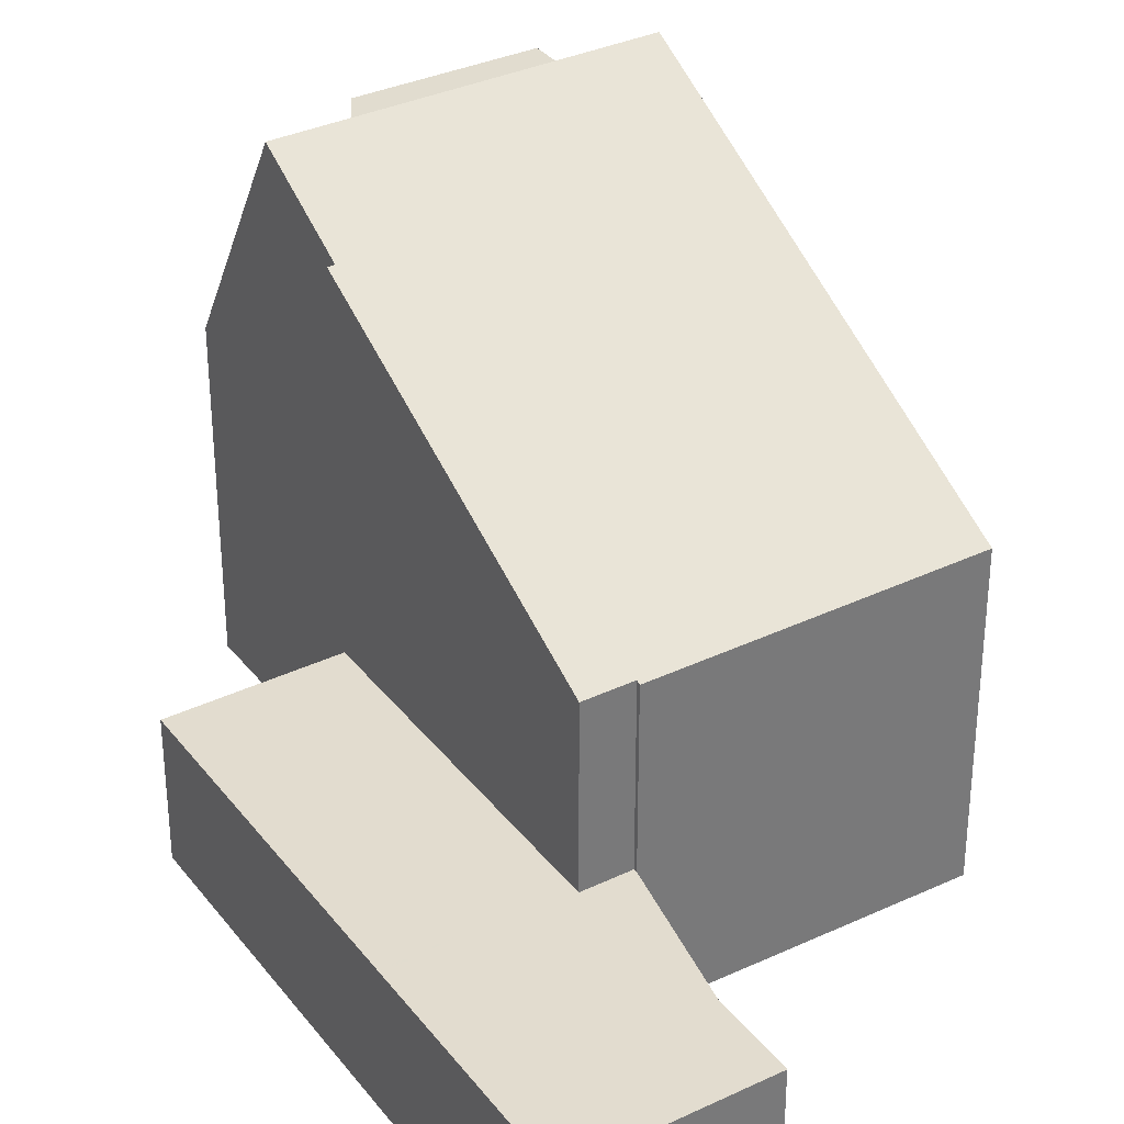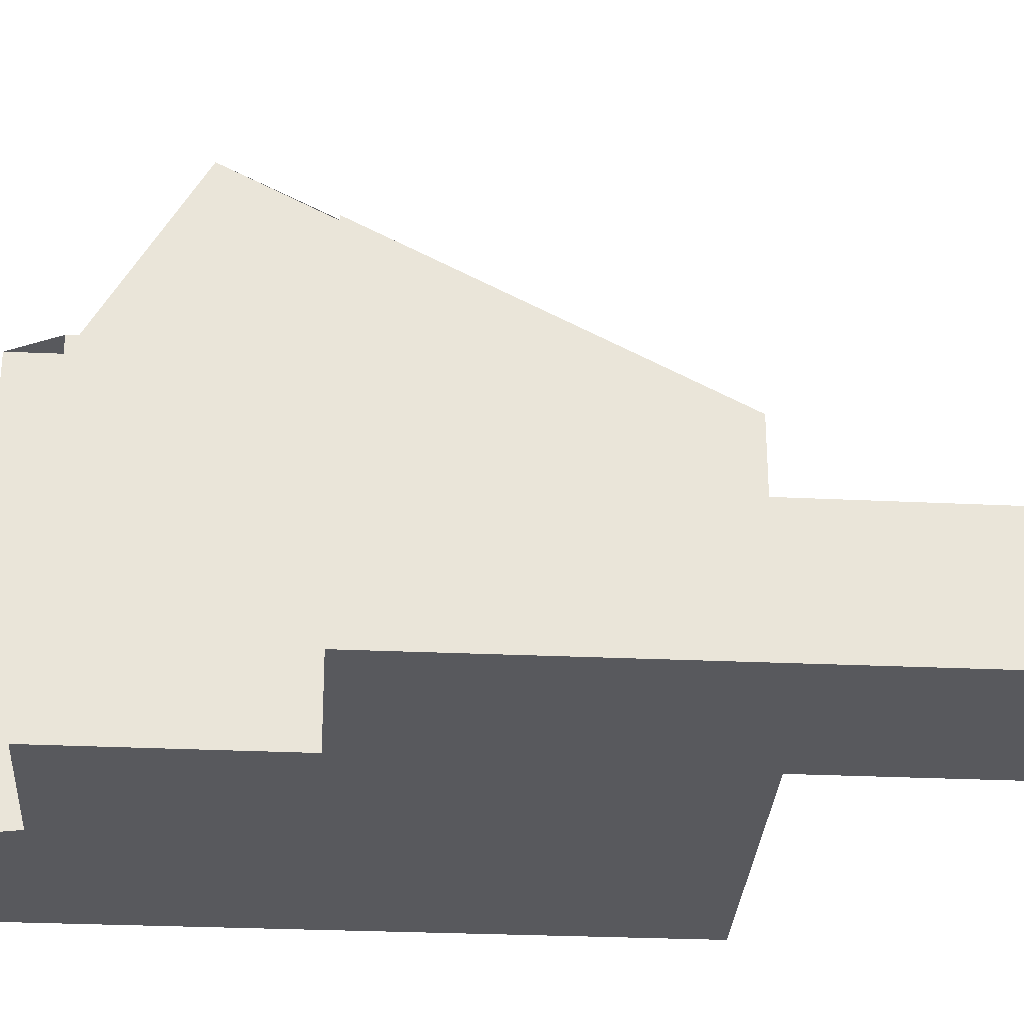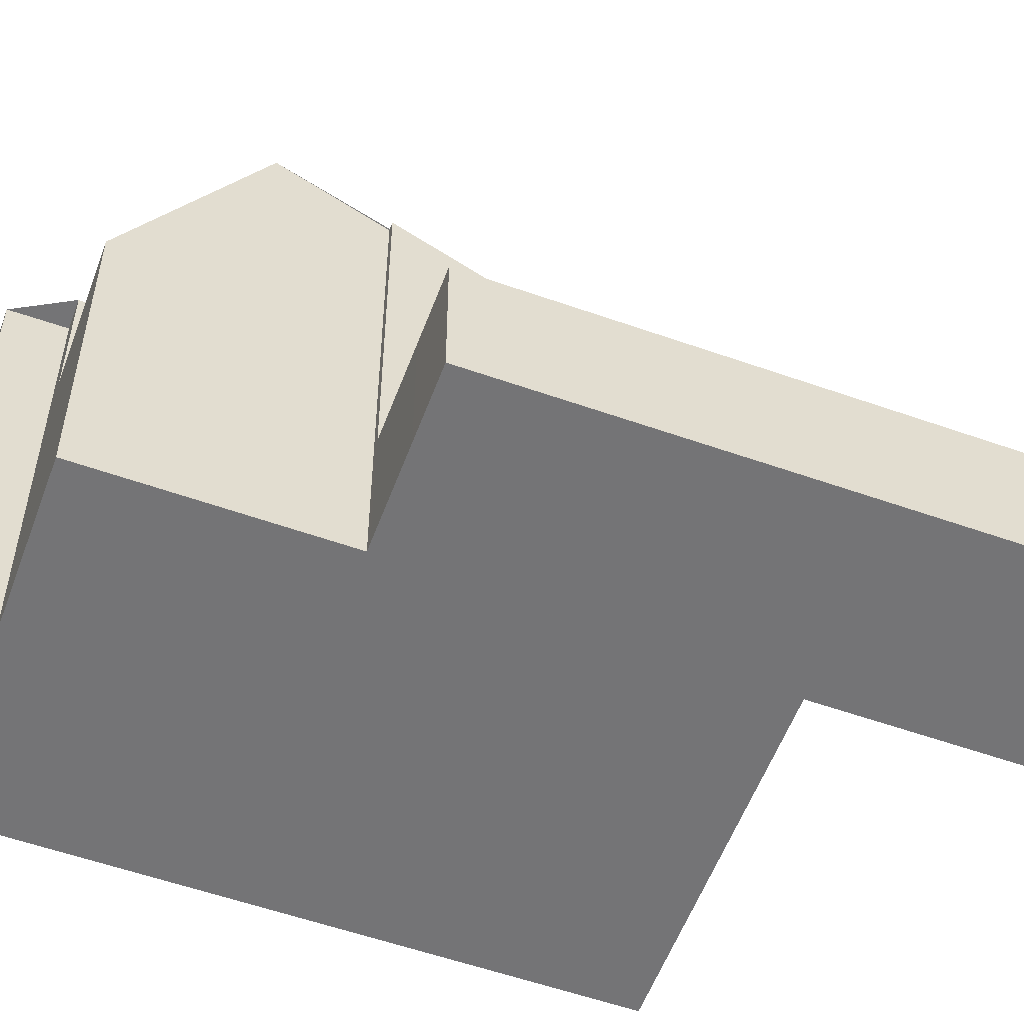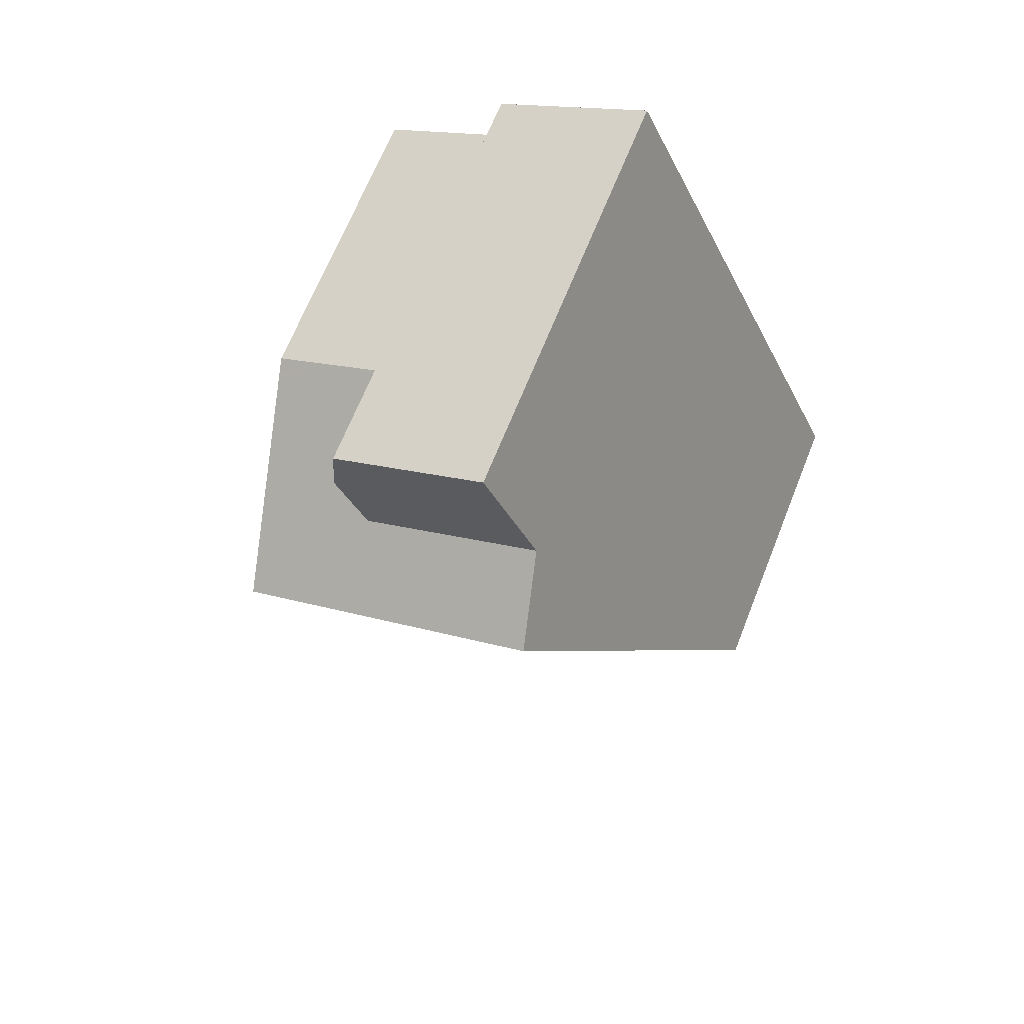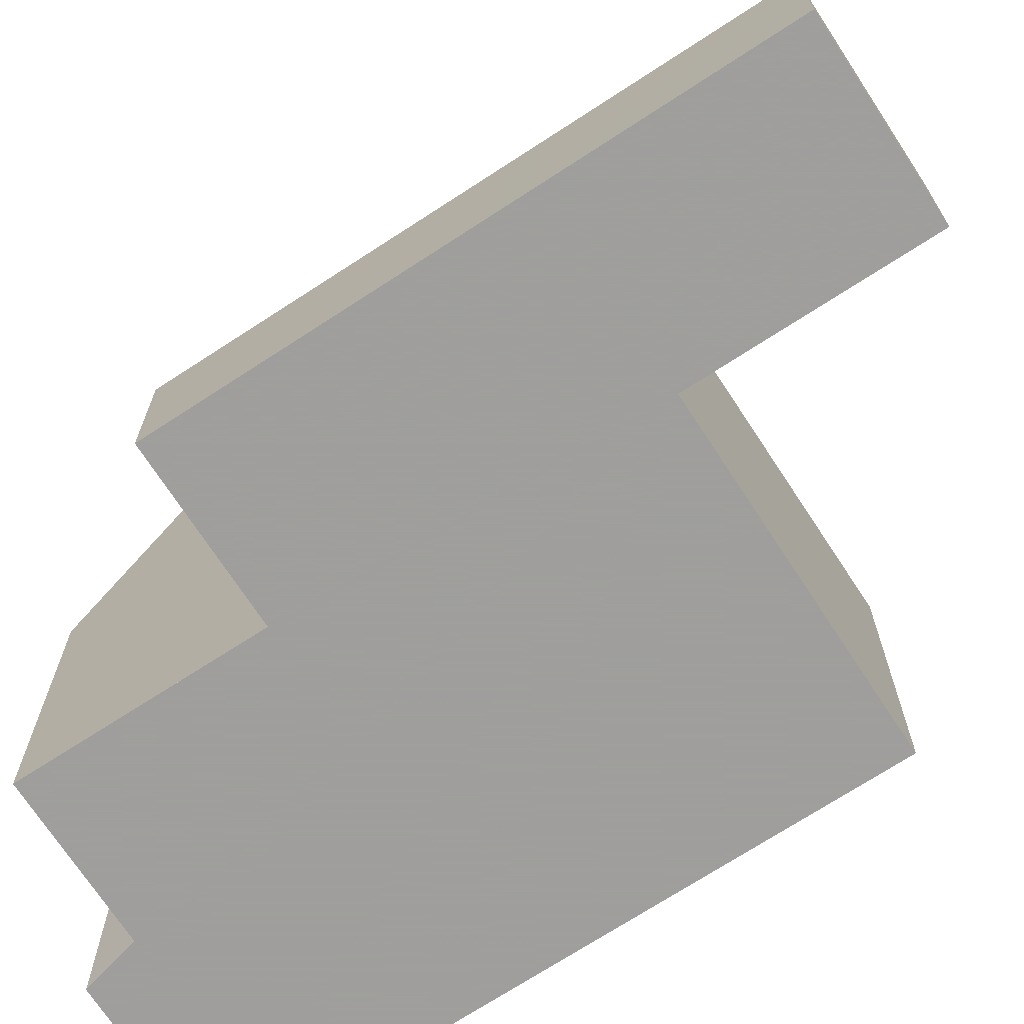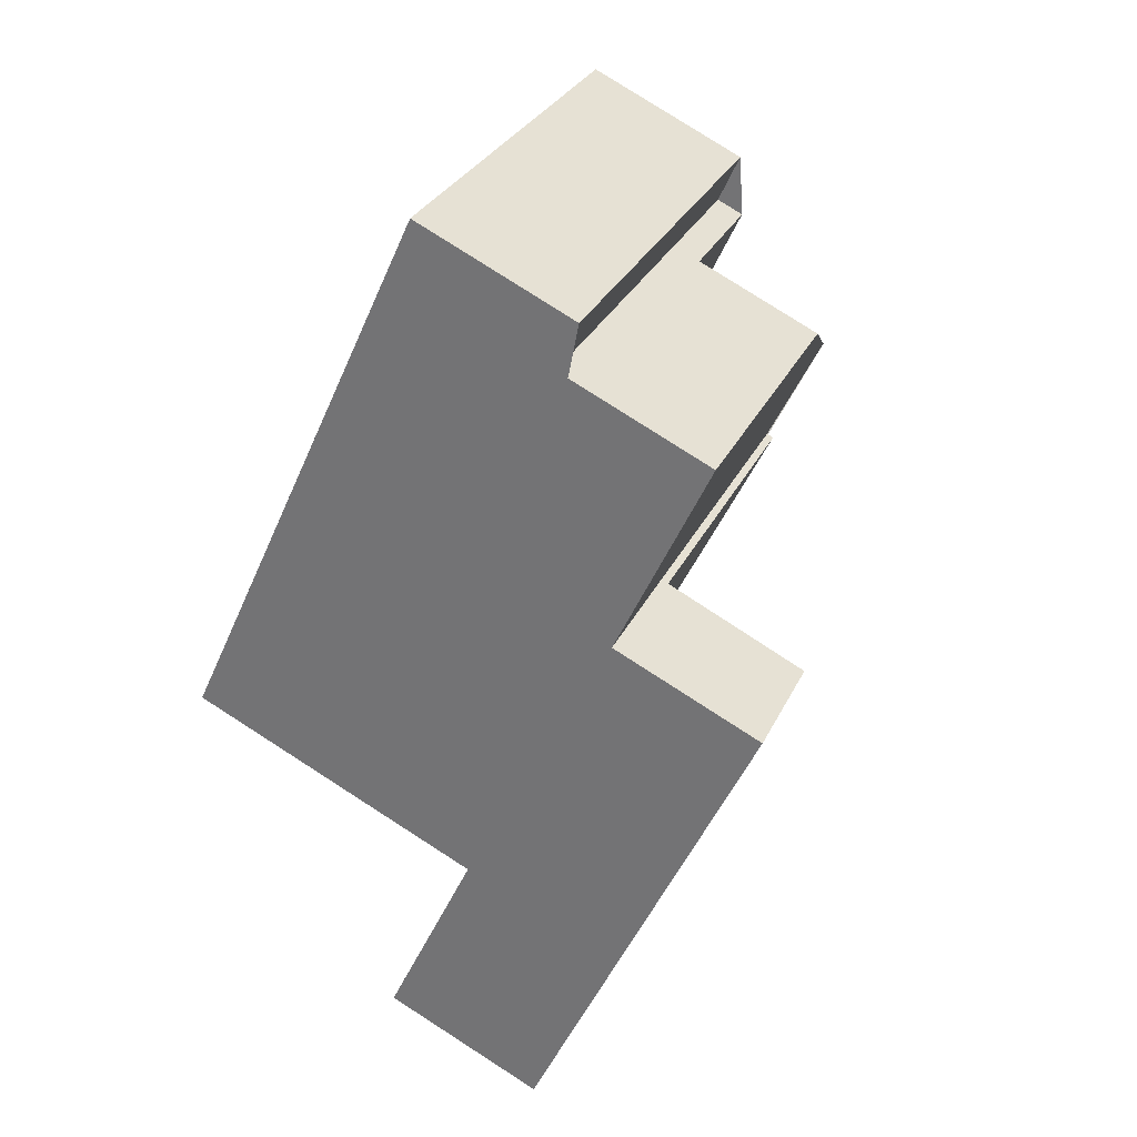
<metadata>
{"format":"obj","ext":"obj","renderer":"f3d","projection":"perspective","resolution":1024,"background":"white","views":[{"elev":34.3,"azim":-7.3,"up":"+Z"},{"elev":-29.9,"azim":-69.1,"up":"+Z"},{"elev":-56.3,"azim":-85.6,"up":"+Z"},{"elev":66.6,"azim":21.6,"up":"+Y"},{"elev":-71.1,"azim":-32.2,"up":"+Z"},{"elev":30.3,"azim":-158.0,"up":"+Y"}]}
</metadata>
<code>
v -2482 -2276 5.192
v -2490 -2274 8.136
v -2487 -2279 2.306
v -2486 -2282 2.294
v -2489 -2283 2.252
v -2493 -2275 2.281
v -2489 -2269 7.61
v -2489 -2268 7.611
v -2487 -2267 7.612
v -2492 -2270 5.309
v -2484 -2272 7.602
v -2485 -2270 9.098
v -2491 -2272 9.046
v -2486 -2270 9.094
v -2491 -2272 9.046
v -2485 -2270 9.098
v -2487 -2279 5.126
v -2490 -2274 8.135
v -2486 -2282 2.291
v -2488 -2279 2.302
v -2490 -2280 2.264
v -2487 -2279 2.312
v -2490 -2274 2.318
v -2490 -2275 7.602
v -2486 -2269 7.608
v -2491 -2271 7.608
v -2490 -2269 7.61
v -2490 -2274 7.603
v -2486 -2269 7.608
v -2490 -2269 5.305
v -2489 -2270 7.608
v -2492 -2270 5.529
v -2489 -2269 7.61
v -2489 -2269 5.516
v -2486 -2268 7.61
v -2483 -2277 5.187
v -2485 -2272 7.602
v -2486 -2269 7.608
v -2486 -2270 9.094
v -2486 -2269 7.608
v -2487 -2267 7.612
v -2487 -2268 7.61
v -2490 -2274 8.136
v -2490 -2274 7.602
v -2488 -2279 2.302
v -2488 -2279 5.149
v -2488 -2279 5.149
v -2483 -2277 5.222
v -2482 -2276 5.227
v -2487 -2279 5.158
v -2488 -2279 5.147
v -2488 -2279 2.301
v -2487 -2279 2.312
v -2488 -2270 7.608
v -2488 -2271 9.071
v -2488 -2271 9.071
v -2487 -2273 7.602
v -2485 -2278 5.187
v -2485 -2278 5.154
v -2488 -2270 7.608
v -2489 -2269 7.61
v -2489 -2268 7.611
v -2487 -2279 2.312
v -2487 -2279 5.158
v -2491 -2271 7.608
v -2491 -2270 5.525
v -2490 -2272 9.052
v -2491 -2270 5.308
v -2489 -2274 7.602
v -2490 -2272 9.052
v -2487 -2279 5.126
v -2487 -2279 5.158
v -2487 -2279 2.312
v -2487 -2279 2.312
v -2490 -2274 8.101
v -2489 -2273 8.109
v -2487 -2272 8.136
v -2490 -2274 7.603
v -2490 -2274 2.318
v -2490 -2274 8.099
v -2485 -2271 8.167
v -2485 -2271 8.172
v -2493 -2275 2.281
v -2490 -2269 7.61
v -2489 -2269 7.61
v -2489 -2270 7.608
v -2488 -2273 8.129
v -2489 -2271 9.067
v -2489 -2271 9.067
v -2489 -2270 7.608
v -2489 -2269 5.516
v -2490 -2269 5.305
v -2487 -2274 7.602
v -2485 -2278 5.148
v -2485 -2278 5.18
v -2487 -2278 5.528
v -2486 -2277 5.548
v -2488 -2278 5.519
v -2485 -2277 5.554
v -2483 -2276 5.585
v -2483 -2276 5.59
v -2488 -2278 5.518
v -2488 -2278 2.303
v -2491 -2279 2.266
v -2492 -2274 2.297
v -2489 -2279 2.282
v -2492 -2274 2.297
v -2489 -2279 2.28
v -2488 -2283 2.268
v -2488 -2279 5.147
v -2488 -2278 5.518
v -2486 -2282 2.29
v -2488 -2279 2.301
v -2488 -2278 2.303
v -2490 -2275 7.602
v -2490 -2274 2.318
v -2490 -2274 8.099
v -2490 -2274 8.135
v -2490 -2274 2.318
v -2488 -2279 2.301
v -2488 -2279 5.147
v -2488 -2279 5.203
v -2488 -2279 5.204
v -2488 -2279 2.301
v -2489 -2279 2.28
v -2487 -2278 5.213
v -2486 -2278 5.233
v -2485 -2277 5.239
v -2483 -2276 5.271
v -2482 -2276 5.275
v -2488 -2279 5.203
v -2488 -2279 2.301
v -2490 -2280 2.264
v -2486 -2282 2.29
v -2486 -2282 2.291
v -2488 -2283 2.268
v -2486 -2282 2.294
v -2489 -2283 2.252
v -2483 -2277 5.187
v -2482 -2276 5.192
v -2482 -2276 0
v -2483 -2277 0
v -2491 -2272 9.046
v -2490 -2274 8.136
v -2490 -2274 0
v -2491 -2272 0
v -2486 -2282 2.294
v -2487 -2279 2.306
v -2487 -2279 0
v -2486 -2282 0
v -2486 -2282 2.291
v -2486 -2282 2.294
v -2486 -2282 0
v -2486 -2282 0
v -2489 -2283 2.252
v -2489 -2283 2.252
v -2489 -2283 0
v -2489 -2283 0
v -2492 -2274 2.297
v -2493 -2275 2.281
v -2493 -2275 0
v -2492 -2274 0
v -2489 -2268 7.611
v -2489 -2269 7.61
v -2489 -2269 0
v -2489 -2268 8.882e-16
v -2489 -2268 7.611
v -2489 -2268 7.611
v -2489 -2268 8.882e-16
v -2489 -2268 -8.882e-16
v -2486 -2268 7.61
v -2487 -2267 7.612
v -2487 -2267 -8.882e-16
v -2486 -2268 8.882e-16
v -2491 -2270 5.308
v -2492 -2270 5.309
v -2492 -2270 0
v -2491 -2270 0
v -2483 -2276 5.59
v -2484 -2272 7.602
v -2484 -2272 -8.882e-16
v -2483 -2276 -8.882e-16
v -2485 -2271 8.172
v -2485 -2270 9.098
v -2485 -2270 0
v -2485 -2271 0
v -2491 -2271 7.608
v -2491 -2272 9.046
v -2491 -2272 0
v -2491 -2271 0
v -2486 -2282 2.29
v -2486 -2282 2.291
v -2486 -2282 0
v -2486 -2282 0
v -2490 -2280 2.264
v -2490 -2280 2.264
v -2490 -2280 0
v -2490 -2280 -4.441e-16
v -2485 -2270 9.098
v -2486 -2269 7.608
v -2486 -2269 0
v -2485 -2270 0
v -2492 -2270 5.529
v -2491 -2271 7.608
v -2491 -2271 0
v -2492 -2270 0
v -2492 -2270 5.309
v -2492 -2270 5.529
v -2492 -2270 0
v -2492 -2270 0
v -2486 -2269 7.608
v -2486 -2268 7.61
v -2486 -2268 8.882e-16
v -2486 -2269 0
v -2485 -2278 5.154
v -2483 -2277 5.187
v -2483 -2277 0
v -2485 -2278 0
v -2487 -2267 7.612
v -2487 -2267 7.612
v -2487 -2267 -8.882e-16
v -2487 -2267 -8.882e-16
v -2490 -2274 8.136
v -2490 -2274 8.136
v -2490 -2274 0
v -2490 -2274 0
v -2482 -2276 5.192
v -2482 -2276 5.227
v -2482 -2276 0
v -2482 -2276 0
v -2485 -2278 5.148
v -2485 -2278 5.154
v -2485 -2278 0
v -2485 -2278 0
v -2487 -2267 7.612
v -2489 -2268 7.611
v -2489 -2268 -8.882e-16
v -2487 -2267 -8.882e-16
v -2490 -2269 5.305
v -2491 -2270 5.308
v -2491 -2270 0
v -2490 -2269 0
v -2487 -2279 2.306
v -2487 -2279 2.312
v -2487 -2279 0
v -2487 -2279 0
v -2484 -2272 7.602
v -2485 -2271 8.172
v -2485 -2271 0
v -2484 -2272 -8.882e-16
v -2493 -2275 2.281
v -2493 -2275 2.281
v -2493 -2275 0
v -2493 -2275 0
v -2489 -2269 7.61
v -2490 -2269 7.61
v -2490 -2269 0
v -2489 -2269 0
v -2487 -2279 5.126
v -2485 -2278 5.148
v -2485 -2278 0
v -2487 -2279 0
v -2482 -2276 5.275
v -2483 -2276 5.59
v -2483 -2276 -8.882e-16
v -2482 -2276 0
v -2493 -2275 2.281
v -2491 -2279 2.266
v -2491 -2279 0
v -2493 -2275 0
v -2490 -2274 2.318
v -2492 -2274 2.297
v -2492 -2274 0
v -2490 -2274 0
v -2489 -2283 2.252
v -2488 -2283 2.268
v -2488 -2283 0
v -2489 -2283 0
v -2488 -2283 2.268
v -2486 -2282 2.29
v -2486 -2282 0
v -2488 -2283 0
v -2490 -2274 8.136
v -2490 -2274 8.135
v -2490 -2274 0
v -2490 -2274 0
v -2482 -2276 5.227
v -2482 -2276 5.275
v -2482 -2276 0
v -2482 -2276 0
v -2491 -2279 2.266
v -2490 -2280 2.264
v -2490 -2280 -4.441e-16
v -2491 -2279 0
v -2486 -2282 2.294
v -2486 -2282 2.294
v -2486 -2282 0
v -2486 -2282 0
v -2490 -2280 2.264
v -2489 -2283 2.252
v -2489 -2283 0
v -2490 -2280 0
v -2482 -2276 0
v -2487 -2279 0
v -2486 -2282 0
v -2489 -2283 0
v -2493 -2275 0
v -2490 -2274 0
v -2492 -2270 0
v -2489 -2269 0
v -2489 -2268 0
v -2487 -2267 0
f 49 1 36 48
f 136 109 5 138
f 82 11 37 81
f 34 31 33
f 125 108 21 133
f 40 25 16 39
f 78 24 80
f 62 41 42 61
f 53 22 17 50
f 33 27 30 34
f 61 42 38 60
f 90 54 55 89
f 41 9 35 42
f 42 35 29 38
f 87 77 57 93
f 95 58 59 94
f 128 58 95 127
f 130 49 48 129
f 132 52 51 131
f 54 40 39 55
f 81 37 57 77
f 58 48 36 59
f 129 48 58 128
f 64 46 45 63
f 65 26 32 66
f 67 15 26 65
f 66 32 10 68
f 76 69 44 75
f 126 72 47 123
f 137 4 19 135
f 75 43 2 13 70 76
f 88 56 77 87
f 78 28 23 79
f 77 56 14 81
f 81 14 12 82
f 105 83 6 107
f 80 18 28 78
f 84 7 8 62 61 85
f 85 61 60 86
f 87 76 70 88
f 90 65 66 91
f 89 67 65 90
f 91 66 68 92
f 93 69 76 87
f 94 71 72 95
f 127 95 72 126
f 96 69 93 97
f 98 44 69 96
f 97 93 57 99
f 100 37 11 101
f 102 24 78 79 103
f 99 57 37 100
f 106 104 83 105
f 115 44 98 111
f 118 43 75 117
f 117 75 44 115
f 123 47 110 122
f 135 19 112 134
f 134 112 109 136
f 124 113 108 125
f 114 106 105 116
f 116 105 107 119
f 120 45 46 121
f 122 111 98 123
f 125 106 114 124
f 126 96 97 127
f 123 98 96 126
f 127 97 99 128
f 129 100 101 130
f 131 102 103 132
f 128 99 100 129
f 133 104 106 125
f 134 113 20 135
f 136 108 113 134
f 135 20 74 73 3 137
f 138 21 108 136
f 140 141 142 139
f 144 145 146 143
f 148 149 150 147
f 152 153 154 151
f 156 157 158 155
f 160 161 162 159
f 164 165 166 163
f 168 169 170 167
f 172 173 174 171
f 176 177 178 175
f 180 181 182 179
f 184 185 186 183
f 188 189 190 187
f 192 193 194 191
f 196 197 198 195
f 200 201 202 199
f 204 205 206 203
f 208 209 210 207
f 212 213 214 211
f 216 217 218 215
f 220 221 222 219
f 224 225 226 223
f 228 229 230 227
f 232 233 234 231
f 236 237 238 235
f 240 241 242 239
f 244 245 246 243
f 248 249 250 247
f 252 253 254 251
f 256 257 258 255
f 260 261 262 259
f 264 265 266 263
f 268 269 270 267
f 272 273 274 271
f 276 277 278 275
f 280 281 282 279
f 284 285 286 283
f 288 289 290 287
f 292 293 294 291
f 296 297 298 295
f 300 301 302 299
f 304 305 306 307 308 309 310 311 312 303

</code>
